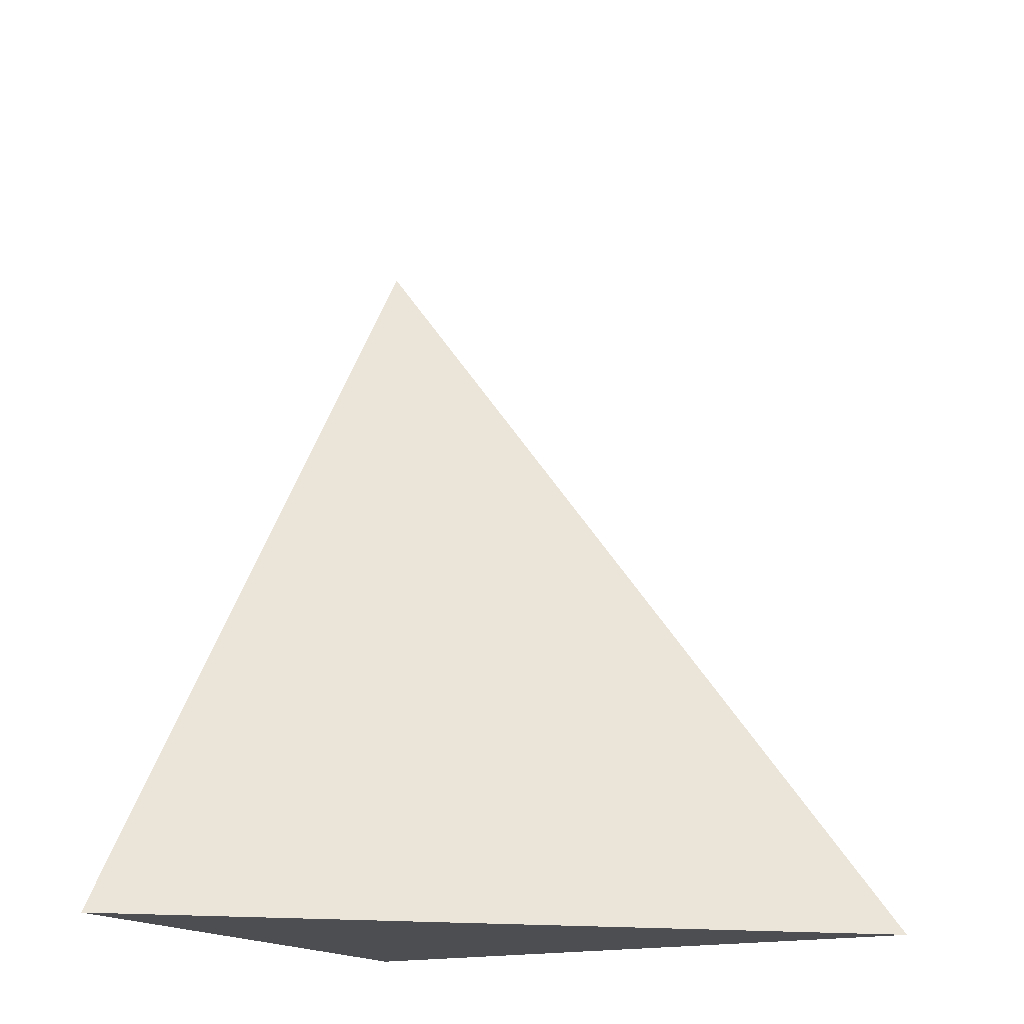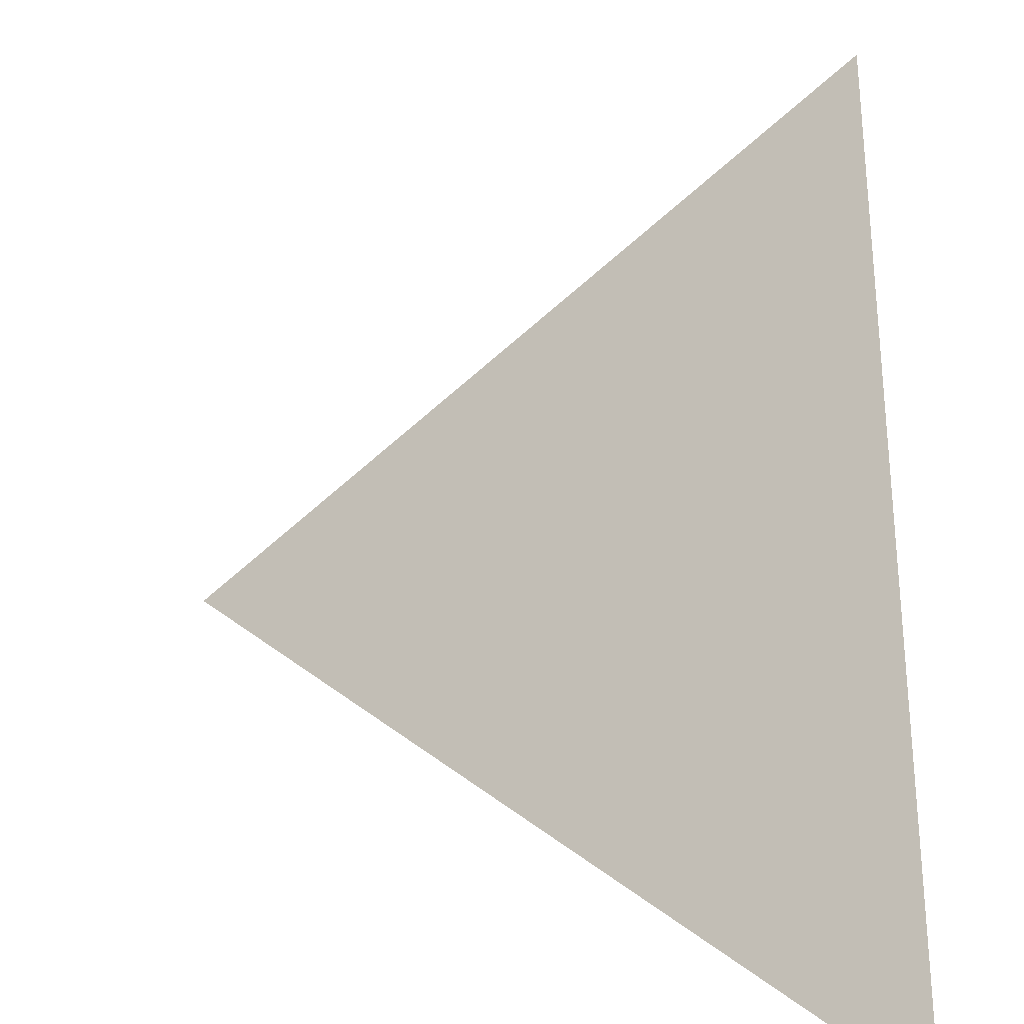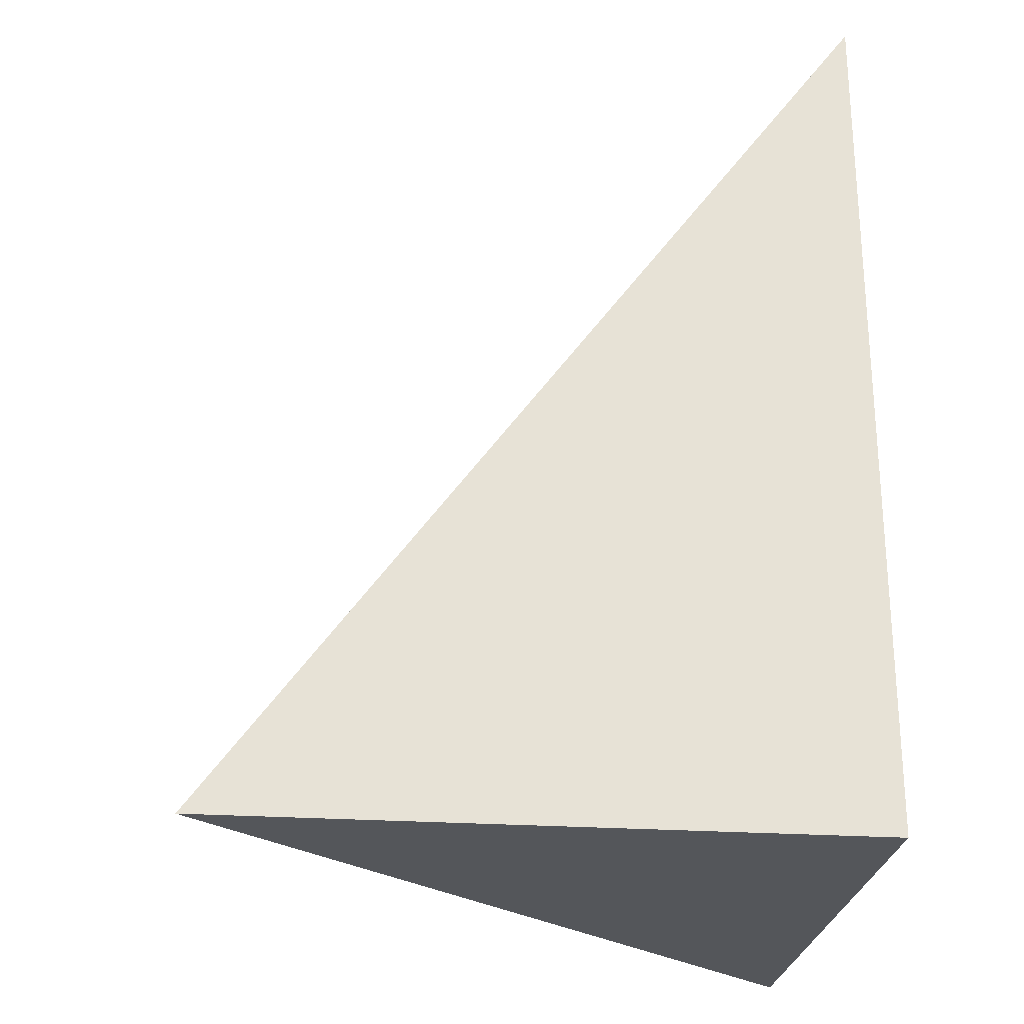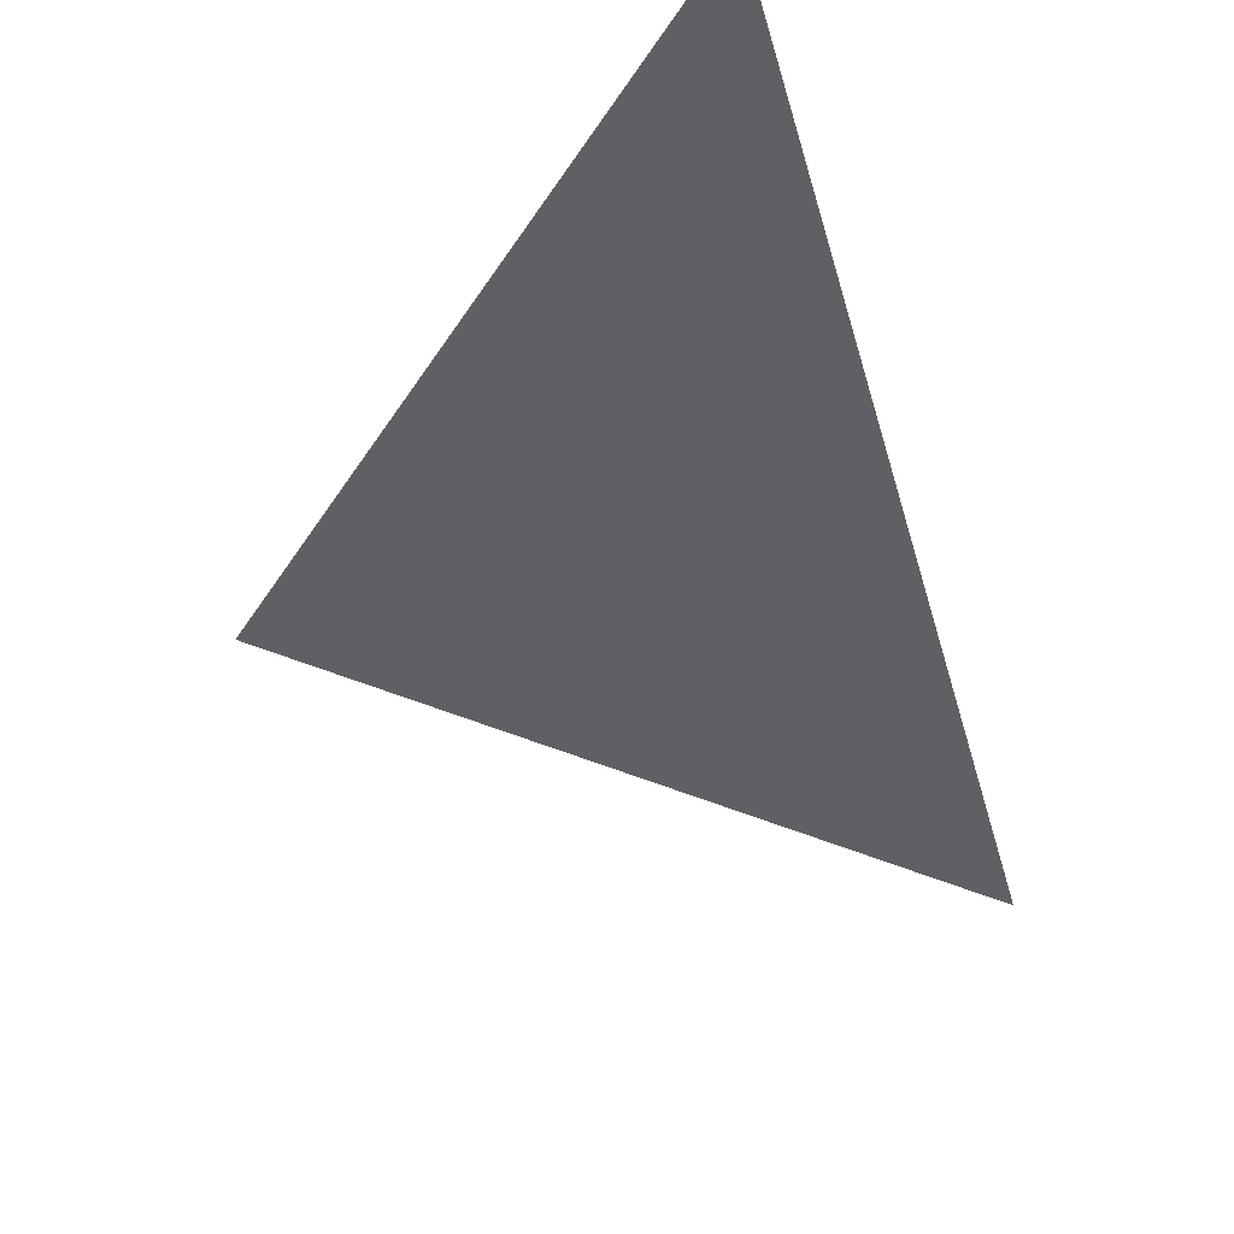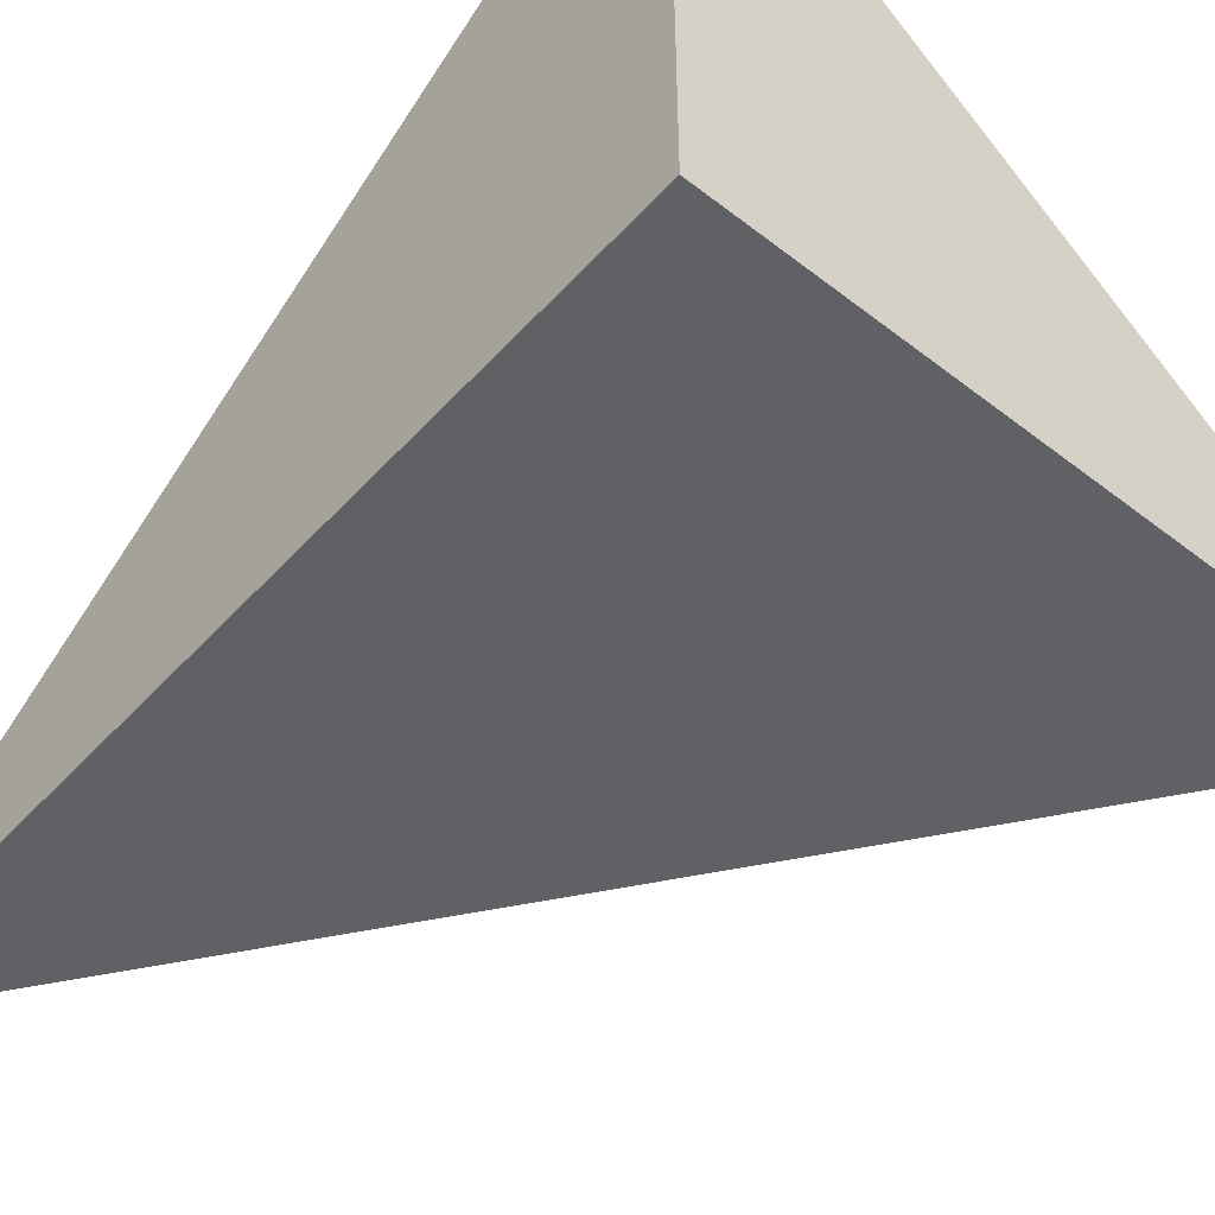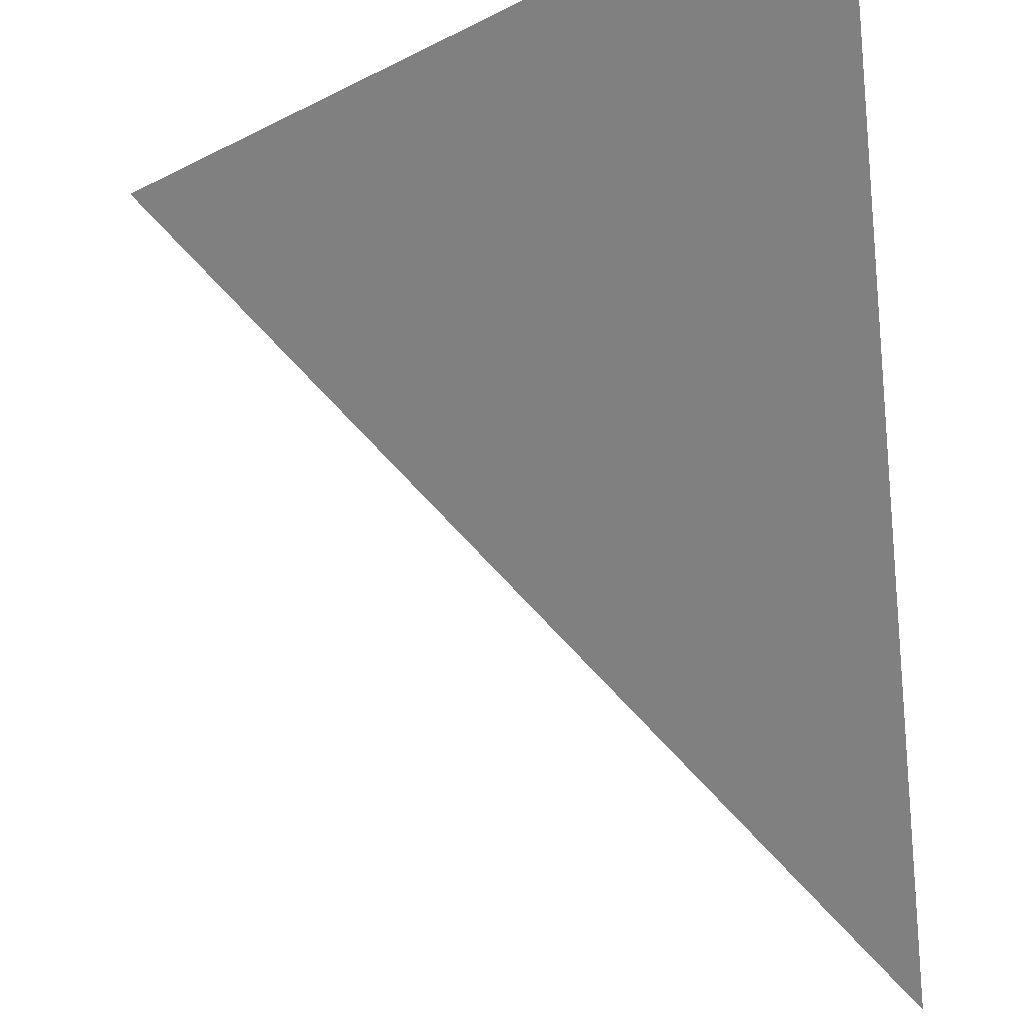
<metadata>
{"format":"obj","ext":"obj","renderer":"f3d","projection":"perspective","resolution":1024,"background":"white","views":[{"elev":-16.8,"azim":27.9,"up":"+Y"},{"elev":23.0,"azim":-179.4,"up":"+Z"},{"elev":-25.3,"azim":173.7,"up":"+Y"},{"elev":68.6,"azim":61.4,"up":"+Y"},{"elev":-50.4,"azim":-40.5,"up":"+Z"},{"elev":75.7,"azim":172.9,"up":"+Z"}]}
</metadata>
<code>
v -0.2332 -0.3167 -0.2075
v 0.6996 -0.3167 -0.2075
v -0.2332 0.95 -0.2075
v -0.2332 -0.3167 0.6224
v -0.2332 0.3167 -0.2075
v 0.2332 0.3167 -0.2075
v 0.2332 -0.3167 -0.2075
v 0.2332 -0.3167 0.2075
v -0.2332 -0.3167 0.2075
v -0.2332 0.3167 0.2075
v -0.2332 -2.776e-17 -0.2075
v 1.388e-17 -2.776e-17 -0.2075
v 1.388e-17 -0.3167 -0.2075
v -0.2332 0.6334 -0.2075
v 1.388e-17 0.6334 -0.2075
v 1.388e-17 0.3167 -0.2075
v 0.4664 -2.776e-17 -0.2075
v 0.4664 -0.3167 -0.2075
v 0.2332 -2.776e-17 -0.2075
v 1.388e-17 -0.3167 -1.388e-17
v -0.2332 -0.3167 -1.388e-17
v 0.4664 -0.3167 -1.388e-17
v 0.2332 -0.3167 -1.388e-17
v 1.388e-17 -0.3167 0.4149
v -0.2332 -0.3167 0.4149
v 1.388e-17 -0.3167 0.2075
v -0.2332 0.3167 -1.388e-17
v -0.2332 0.6334 -1.388e-17
v -0.2332 -2.776e-17 -1.388e-17
v -0.2332 -2.776e-17 0.4149
v -0.2332 -2.776e-17 0.2075
v 0.2332 -2.776e-17 -1.388e-17
v 1.388e-17 0.3167 -1.388e-17
v 1.388e-17 -2.776e-17 0.2075
v -0.2332 -0.1583 -0.2075
v -0.1166 -0.1583 -0.2075
v -0.1166 -0.3167 -0.2075
v -0.2332 0.1583 -0.2075
v -0.1166 0.1583 -0.2075
v -0.1166 -2.776e-17 -0.2075
v 0.1166 -0.1583 -0.2075
v 0.1166 -0.3167 -0.2075
v 1.388e-17 -0.1583 -0.2075
v -0.2332 0.475 -0.2075
v -0.1166 0.475 -0.2075
v -0.1166 0.3167 -0.2075
v -0.2332 0.7917 -0.2075
v -0.1166 0.7917 -0.2075
v -0.1166 0.6334 -0.2075
v 0.1166 0.475 -0.2075
v 0.1166 0.3167 -0.2075
v 1.388e-17 0.475 -0.2075
v 0.3498 0.1583 -0.2075
v 0.3498 -2.776e-17 -0.2075
v 0.2332 0.1583 -0.2075
v 0.583 -0.1583 -0.2075
v 0.583 -0.3167 -0.2075
v 0.4664 -0.1583 -0.2075
v 0.3498 -0.3167 -0.2075
v 0.2332 -0.1583 -0.2075
v 0.3498 -0.1583 -0.2075
v 1.388e-17 0.1583 -0.2075
v 0.1166 0.1583 -0.2075
v 0.1166 -2.776e-17 -0.2075
v -0.1166 -0.3167 -0.1037
v -0.2332 -0.3167 -0.1037
v 0.1166 -0.3167 -0.1037
v 1.388e-17 -0.3167 -0.1037
v -0.1166 -0.3167 0.1037
v -0.2332 -0.3167 0.1037
v -0.1166 -0.3167 -1.388e-17
v 0.3498 -0.3167 -0.1037
v 0.2332 -0.3167 -0.1037
v 0.583 -0.3167 -0.1037
v 0.4664 -0.3167 -0.1037
v 0.3498 -0.3167 0.1037
v 0.2332 -0.3167 0.1037
v 0.3498 -0.3167 -1.388e-17
v 0.1166 -0.3167 0.3112
v 1.388e-17 -0.3167 0.3112
v 0.1166 -0.3167 0.2075
v -0.1166 -0.3167 0.5186
v -0.2332 -0.3167 0.5186
v -0.1166 -0.3167 0.4149
v -0.2332 -0.3167 0.3112
v -0.1166 -0.3167 0.2075
v -0.1166 -0.3167 0.3112
v 0.1166 -0.3167 -1.388e-17
v 0.1166 -0.3167 0.1037
v 1.388e-17 -0.3167 0.1037
v -0.2332 0.6334 -0.1037
v -0.2332 0.7917 -0.1037
v -0.2332 0.3167 -0.1037
v -0.2332 0.475 -0.1037
v -0.2332 0.3167 0.1037
v -0.2332 0.475 0.1037
v -0.2332 0.475 -1.388e-17
v -0.2332 -2.776e-17 -0.1037
v -0.2332 0.1583 -0.1037
v -0.2332 -0.1583 -0.1037
v -0.2332 -0.1583 0.1037
v -0.2332 -0.1583 -1.388e-17
v -0.2332 -0.1583 0.3112
v -0.2332 -0.1583 0.2075
v -0.2332 -0.1583 0.5186
v -0.2332 -0.1583 0.4149
v -0.2332 0.1583 0.3112
v -0.2332 0.1583 0.2075
v -0.2332 -2.776e-17 0.3112
v -0.2332 0.1583 -1.388e-17
v -0.2332 -2.776e-17 0.1037
v -0.2332 0.1583 0.1037
v 0.4664 -0.1583 -0.1037
v 0.2332 0.1583 -0.1037
v 0.3498 -2.776e-17 -0.1037
v 0.2332 -0.1583 0.1037
v 0.3498 -0.1583 -1.388e-17
v 1.388e-17 0.475 -0.1037
v 0.1166 0.3167 -0.1037
v -0.1166 0.6334 -0.1037
v -0.1166 0.3167 0.1037
v -0.1166 0.475 -1.388e-17
v -0.1166 -2.776e-17 0.3112
v -0.1166 0.1583 0.2075
v -0.1166 -0.1583 0.4149
v 0.1166 -0.1583 0.2075
v 1.388e-17 -0.1583 0.3112
v 0.1166 0.1583 -1.388e-17
v 1.388e-17 0.1583 0.1037
v 0.1166 -2.776e-17 0.1037
f 1 35 37
f 35 11 36
f 36 13 37
f 35 36 37
f 11 38 40
f 38 5 39
f 39 12 40
f 38 39 40
f 12 41 43
f 41 7 42
f 42 13 43
f 41 42 43
f 11 40 36
f 40 12 43
f 43 13 36
f 40 43 36
f 5 44 46
f 44 14 45
f 45 16 46
f 44 45 46
f 14 47 49
f 47 3 48
f 48 15 49
f 47 48 49
f 15 50 52
f 50 6 51
f 51 16 52
f 50 51 52
f 14 49 45
f 49 15 52
f 52 16 45
f 49 52 45
f 6 53 55
f 53 17 54
f 54 19 55
f 53 54 55
f 17 56 58
f 56 2 57
f 57 18 58
f 56 57 58
f 18 59 61
f 59 7 60
f 60 19 61
f 59 60 61
f 17 58 54
f 58 18 61
f 61 19 54
f 58 61 54
f 5 46 39
f 46 16 62
f 62 12 39
f 46 62 39
f 16 51 63
f 51 6 55
f 55 19 63
f 51 55 63
f 19 60 64
f 60 7 41
f 41 12 64
f 60 41 64
f 16 63 62
f 63 19 64
f 64 12 62
f 63 64 62
f 1 37 66
f 37 13 65
f 65 21 66
f 37 65 66
f 13 42 68
f 42 7 67
f 67 20 68
f 42 67 68
f 20 69 71
f 69 9 70
f 70 21 71
f 69 70 71
f 13 68 65
f 68 20 71
f 71 21 65
f 68 71 65
f 7 59 73
f 59 18 72
f 72 23 73
f 59 72 73
f 18 57 75
f 57 2 74
f 74 22 75
f 57 74 75
f 22 76 78
f 76 8 77
f 77 23 78
f 76 77 78
f 18 75 72
f 75 22 78
f 78 23 72
f 75 78 72
f 8 79 81
f 79 24 80
f 80 26 81
f 79 80 81
f 24 82 84
f 82 4 83
f 83 25 84
f 82 83 84
f 25 85 87
f 85 9 86
f 86 26 87
f 85 86 87
f 24 84 80
f 84 25 87
f 87 26 80
f 84 87 80
f 7 73 67
f 73 23 88
f 88 20 67
f 73 88 67
f 23 77 89
f 77 8 81
f 81 26 89
f 77 81 89
f 26 86 90
f 86 9 69
f 69 20 90
f 86 69 90
f 23 89 88
f 89 26 90
f 90 20 88
f 89 90 88
f 3 47 92
f 47 14 91
f 91 28 92
f 47 91 92
f 14 44 94
f 44 5 93
f 93 27 94
f 44 93 94
f 27 95 97
f 95 10 96
f 96 28 97
f 95 96 97
f 14 94 91
f 94 27 97
f 97 28 91
f 94 97 91
f 5 38 99
f 38 11 98
f 98 29 99
f 38 98 99
f 11 35 100
f 35 1 66
f 66 21 100
f 35 66 100
f 21 70 102
f 70 9 101
f 101 29 102
f 70 101 102
f 11 100 98
f 100 21 102
f 102 29 98
f 100 102 98
f 9 85 104
f 85 25 103
f 103 31 104
f 85 103 104
f 25 83 106
f 83 4 105
f 105 30 106
f 83 105 106
f 30 107 109
f 107 10 108
f 108 31 109
f 107 108 109
f 25 106 103
f 106 30 109
f 109 31 103
f 106 109 103
f 5 99 93
f 99 29 110
f 110 27 93
f 99 110 93
f 29 101 111
f 101 9 104
f 104 31 111
f 101 104 111
f 31 108 112
f 108 10 95
f 95 27 112
f 108 95 112
f 29 111 110
f 111 31 112
f 112 27 110
f 111 112 110
f 2 56 74
f 56 17 113
f 113 22 74
f 56 113 74
f 17 53 115
f 53 6 114
f 114 32 115
f 53 114 115
f 32 116 117
f 116 8 76
f 76 22 117
f 116 76 117
f 17 115 113
f 115 32 117
f 117 22 113
f 115 117 113
f 6 50 119
f 50 15 118
f 118 33 119
f 50 118 119
f 15 48 120
f 48 3 92
f 92 28 120
f 48 92 120
f 28 96 122
f 96 10 121
f 121 33 122
f 96 121 122
f 15 120 118
f 120 28 122
f 122 33 118
f 120 122 118
f 10 107 124
f 107 30 123
f 123 34 124
f 107 123 124
f 30 105 125
f 105 4 82
f 82 24 125
f 105 82 125
f 24 79 127
f 79 8 126
f 126 34 127
f 79 126 127
f 30 125 123
f 125 24 127
f 127 34 123
f 125 127 123
f 6 119 114
f 119 33 128
f 128 32 114
f 119 128 114
f 33 121 129
f 121 10 124
f 124 34 129
f 121 124 129
f 34 126 130
f 126 8 116
f 116 32 130
f 126 116 130
f 33 129 128
f 129 34 130
f 130 32 128
f 129 130 128

</code>
